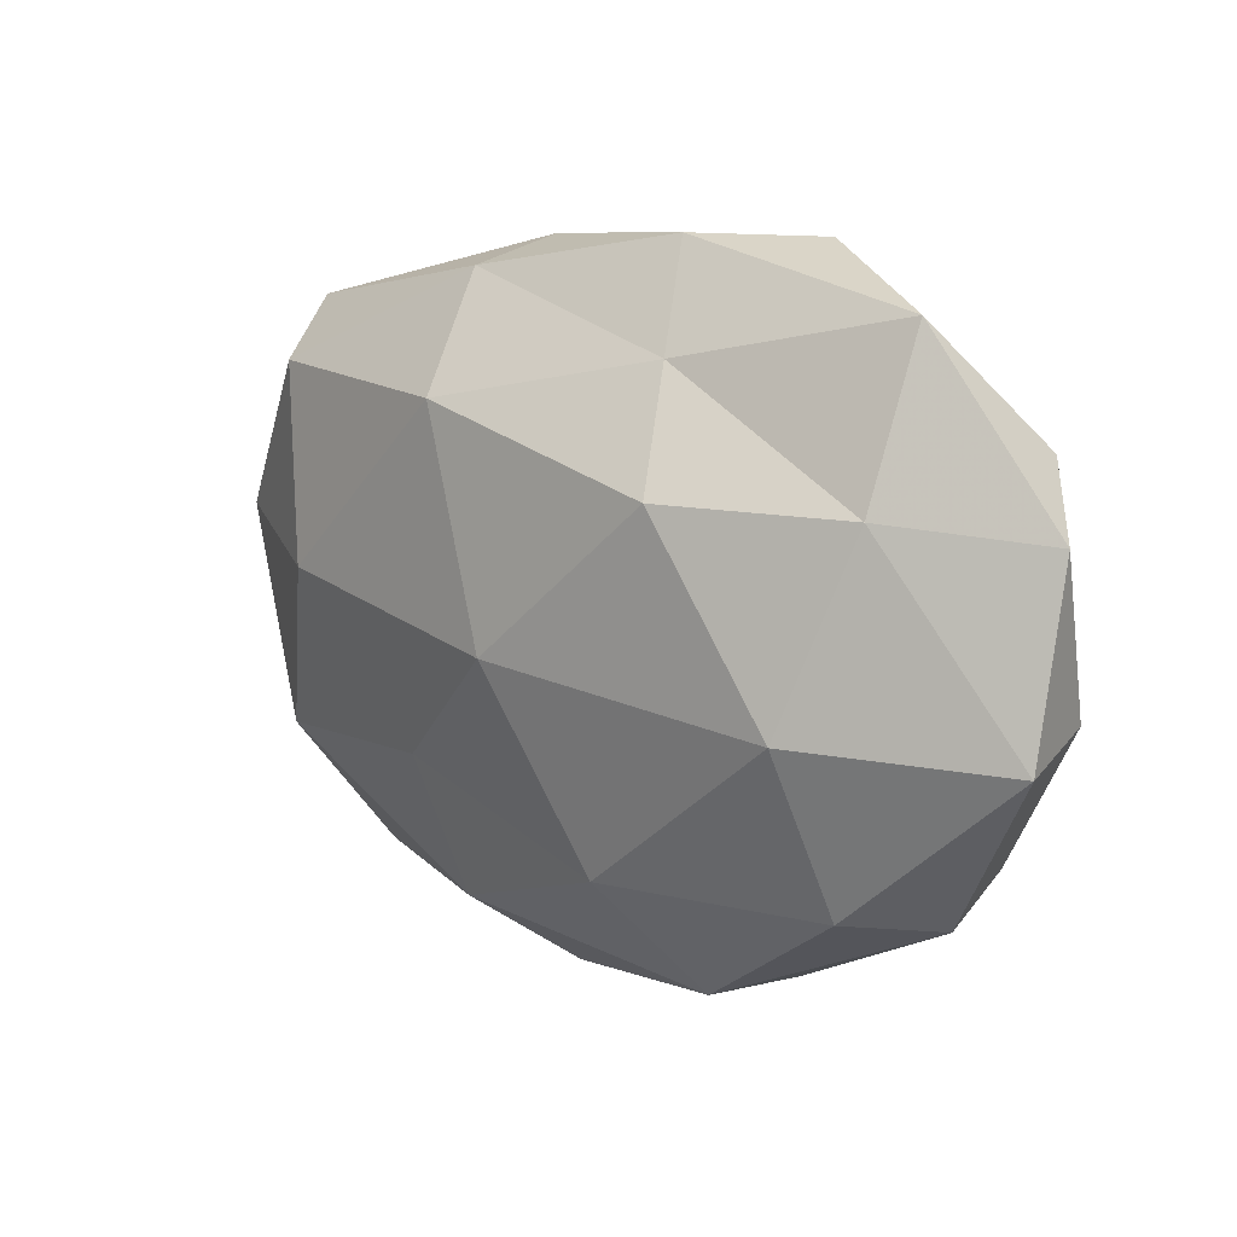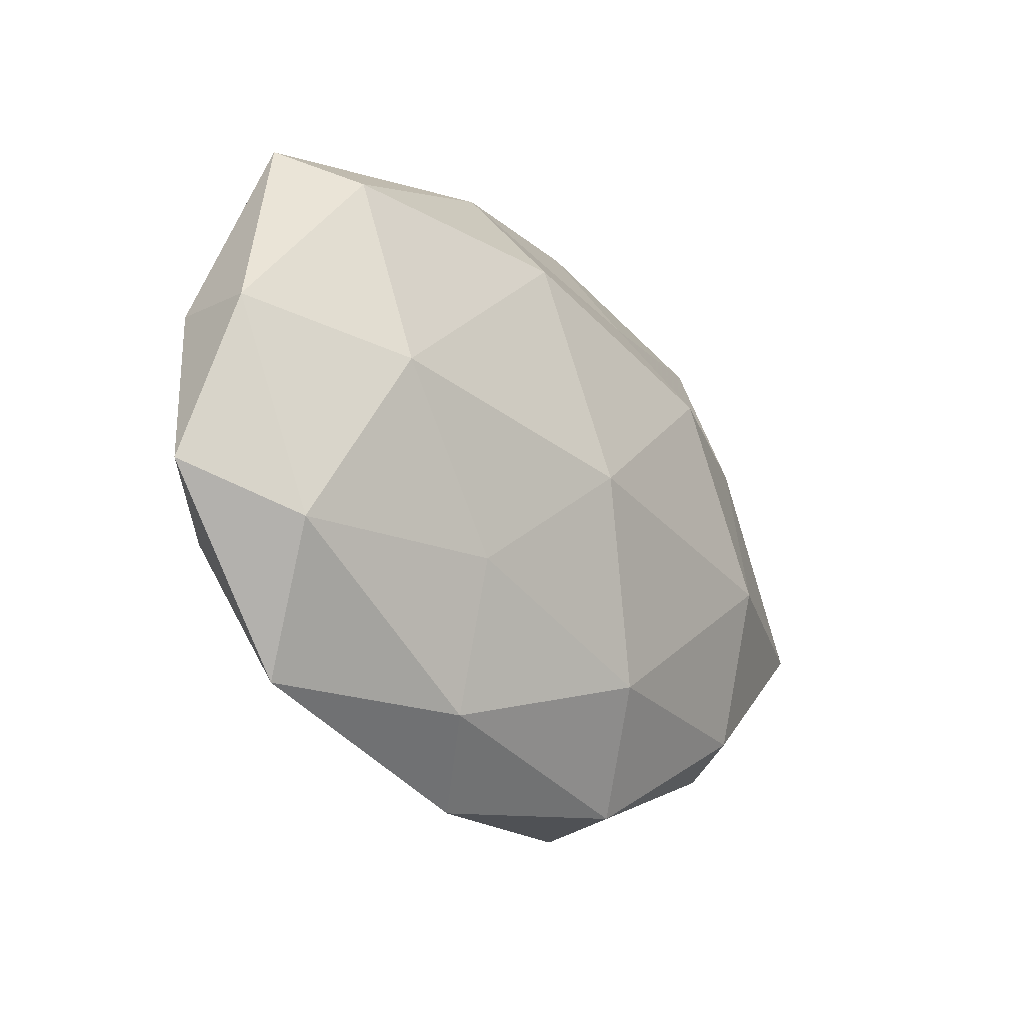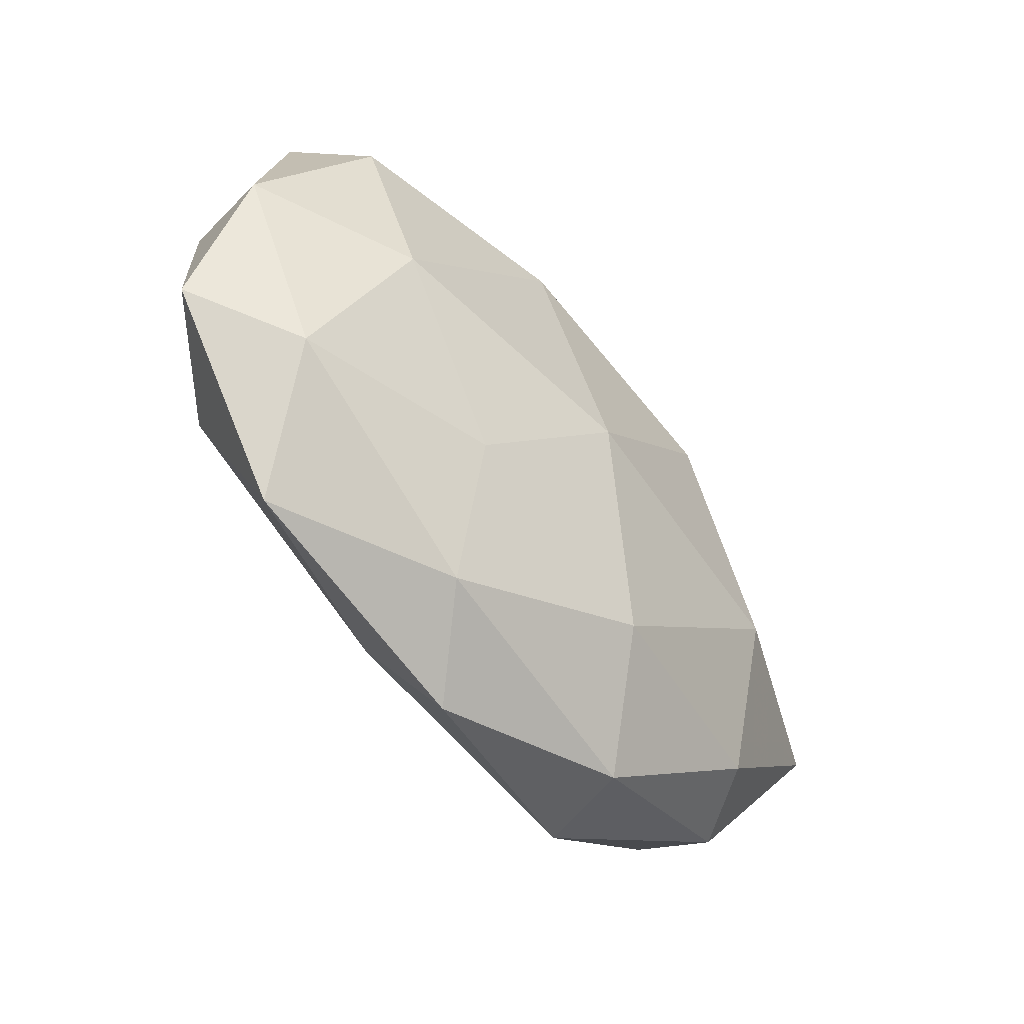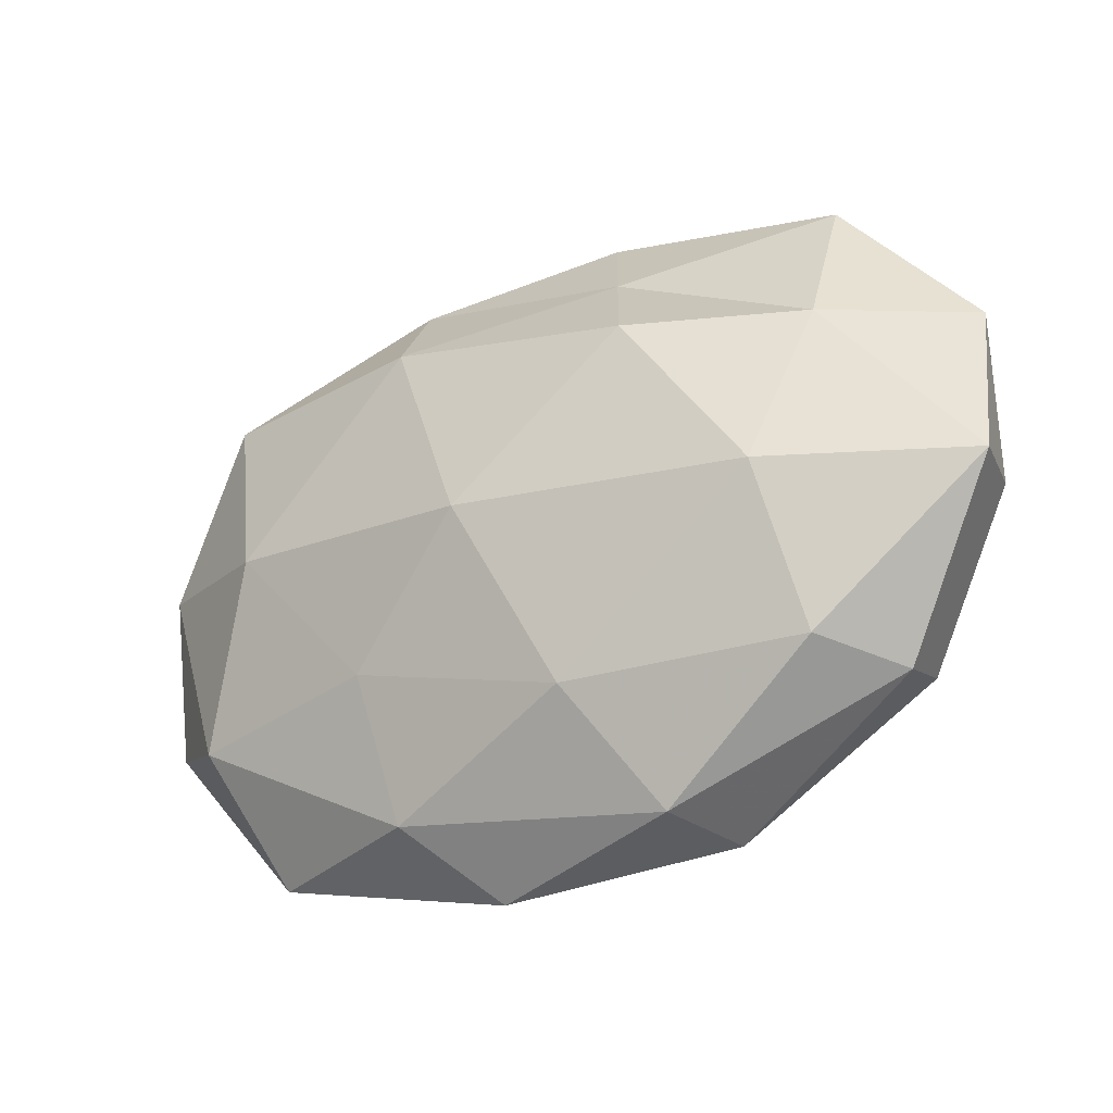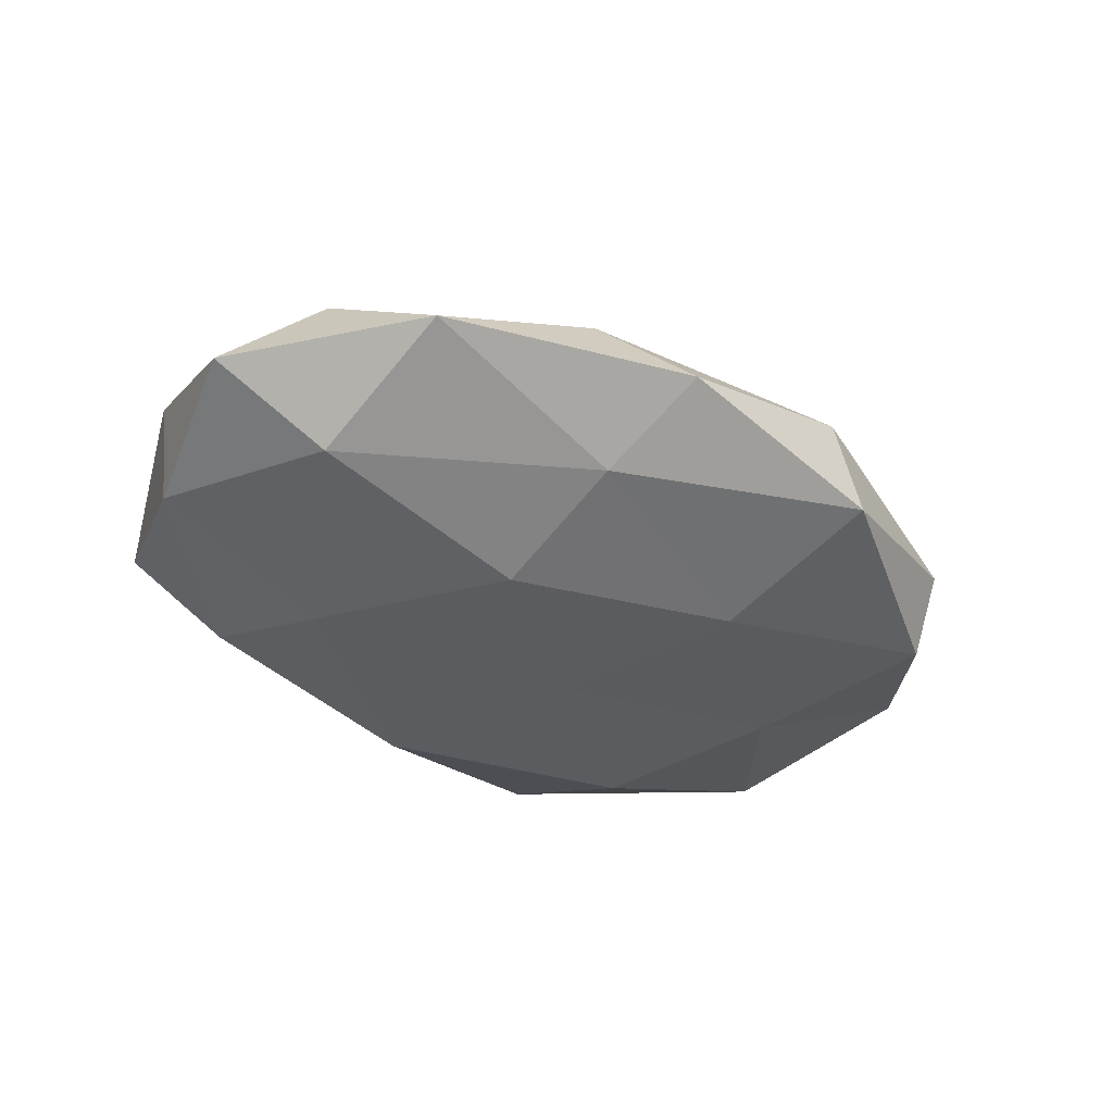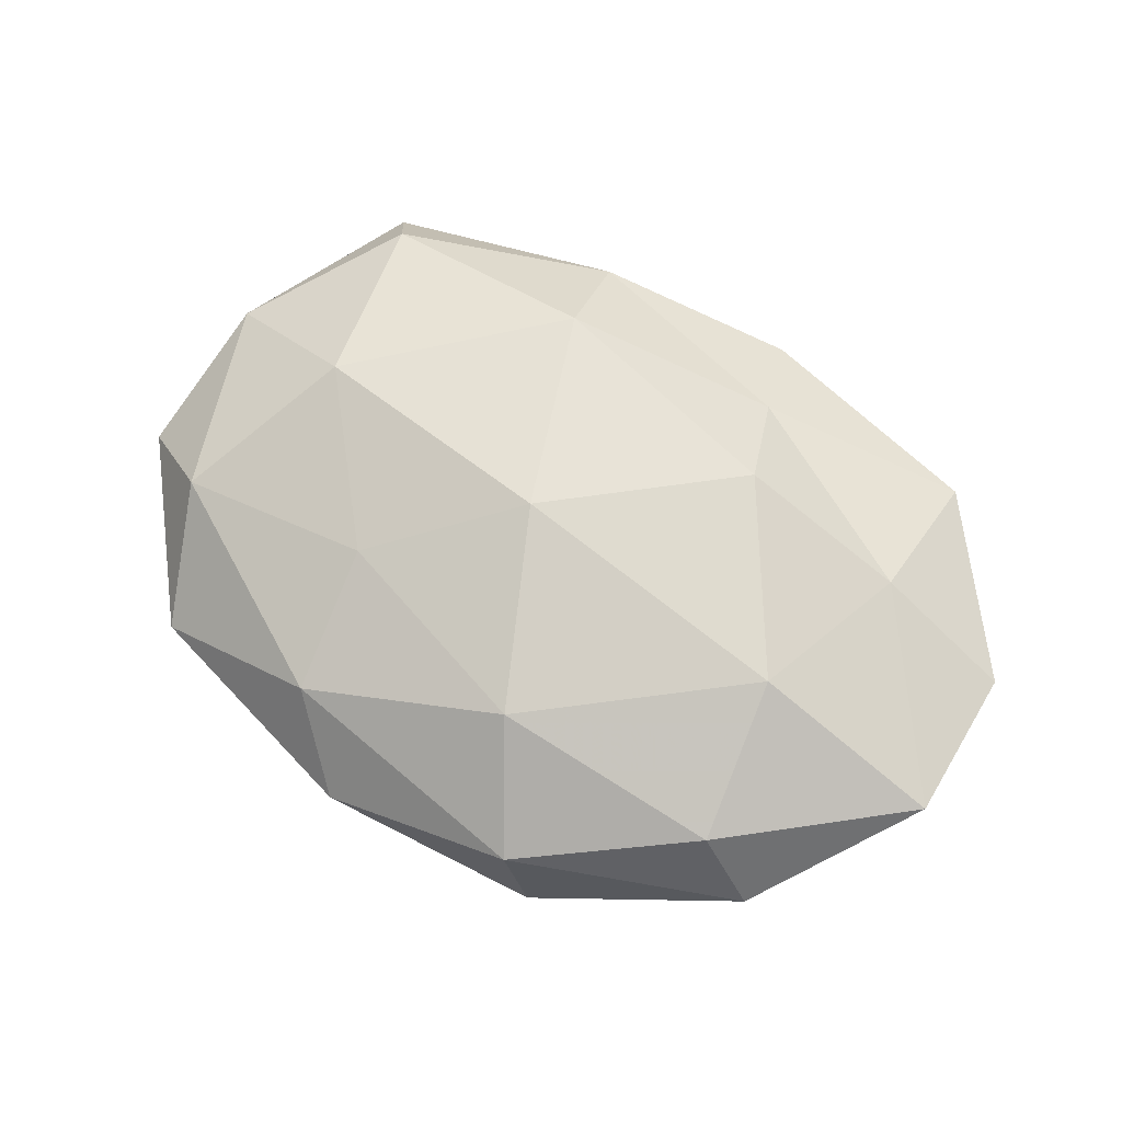
<metadata>
{"format":"obj","ext":"obj","renderer":"f3d","projection":"perspective","resolution":1024,"background":"white","views":[{"elev":12.9,"azim":41.5,"up":"+Y"},{"elev":-24.2,"azim":-51.7,"up":"+Y"},{"elev":-51.6,"azim":-51.1,"up":"+Y"},{"elev":-30.9,"azim":30.0,"up":"+Y"},{"elev":-36.6,"azim":-34.2,"up":"+Z"},{"elev":68.5,"azim":31.9,"up":"+Z"}]}
</metadata>
<code>
v -0.04374 -0.01091 -0.001227
v 0.01642 0.03091 -0.006303
v 0.007255 0.03124 0.001445
v -0.02798 0.001021 0.01152
v 0.03331 -0.02133 -0.0004606
v 0.03045 0.02641 0.001601
v -0.0318 0.01856 0.008534
v -0.04206 0.004025 0.003986
v -0.035 -0.01533 0.006064
v 0.01903 0.016 -0.01187
v -0.0154 -0.01385 0.01018
v 0.012 -0.03085 0.003247
v 0.04189 -0.003935 -0.003946
v 0.0138 0.012 0.01372
v -0.03325 -0.01348 -0.008825
v -0.01015 0.01765 0.01294
v 0.02531 -0.005208 0.01274
v 0.01017 -0.01588 -0.01169
v -0.0122 -0.0116 -0.0133
v -0.0304 -0.02739 -0.001742
v -0.0237 0.005073 -0.01257
v -0.006647 -0.03366 -0.001641
v -0.01031 -0.02463 -0.008136
v 0.02772 -0.02003 0.00729
v -0.002658 -0.002491 0.01504
v 0.005746 -0.02052 0.01083
v -0.005019 0.02203 -0.01173
v 0.03245 -0.01833 -0.008493
v -0.01348 -0.02739 0.005501
v -0.01058 0.02999 -0.003242
v 0.02625 -0.0009505 -0.01045
v -0.03553 0.02347 0.0004213
v -0.0267 0.02007 -0.0074
v -0.04028 0.005513 -0.004988
v 0.01466 -0.03109 -0.005912
v -0.01205 0.02776 0.005208
v 0.0103 0.02202 0.007209
v 0.04344 0.01053 0.001107
v 0.0437 -0.005857 0.005185
v 0.003202 0.002016 -0.01243
v 0.03738 0.01584 -0.006363
v 0.02996 0.0117 0.007599
f 3 6 2
f 8 4 7
f 1 9 8
f 9 4 8
f 9 11 4
f 16 7 4
f 20 9 1
f 20 1 15
f 19 15 21
f 23 15 19
f 23 19 18
f 20 15 23
f 22 20 23
f 12 5 24
f 25 4 11
f 16 4 25
f 14 16 25
f 25 17 14
f 12 24 26
f 26 24 17
f 11 26 25
f 26 17 25
f 2 10 27
f 5 28 13
f 29 11 9
f 29 9 20
f 22 12 29
f 22 29 20
f 29 26 11
f 12 26 29
f 3 2 30
f 2 27 30
f 31 13 28
f 28 18 31
f 7 32 8
f 33 27 21
f 30 27 33
f 30 33 32
f 8 34 1
f 15 1 34
f 15 34 21
f 32 34 8
f 21 34 33
f 32 33 34
f 35 5 12
f 22 35 12
f 23 18 35
f 22 23 35
f 35 28 5
f 35 18 28
f 36 7 16
f 3 30 36
f 36 32 7
f 30 32 36
f 3 37 6
f 37 16 14
f 3 36 37
f 36 16 37
f 5 13 39
f 24 5 39
f 39 17 24
f 39 13 38
f 18 19 40
f 21 40 19
f 27 10 40
f 27 40 21
f 31 40 10
f 18 40 31
f 6 41 2
f 2 41 10
f 10 41 31
f 41 13 31
f 6 38 41
f 41 38 13
f 42 14 17
f 37 42 6
f 37 14 42
f 6 42 38
f 42 17 39
f 38 42 39

</code>
